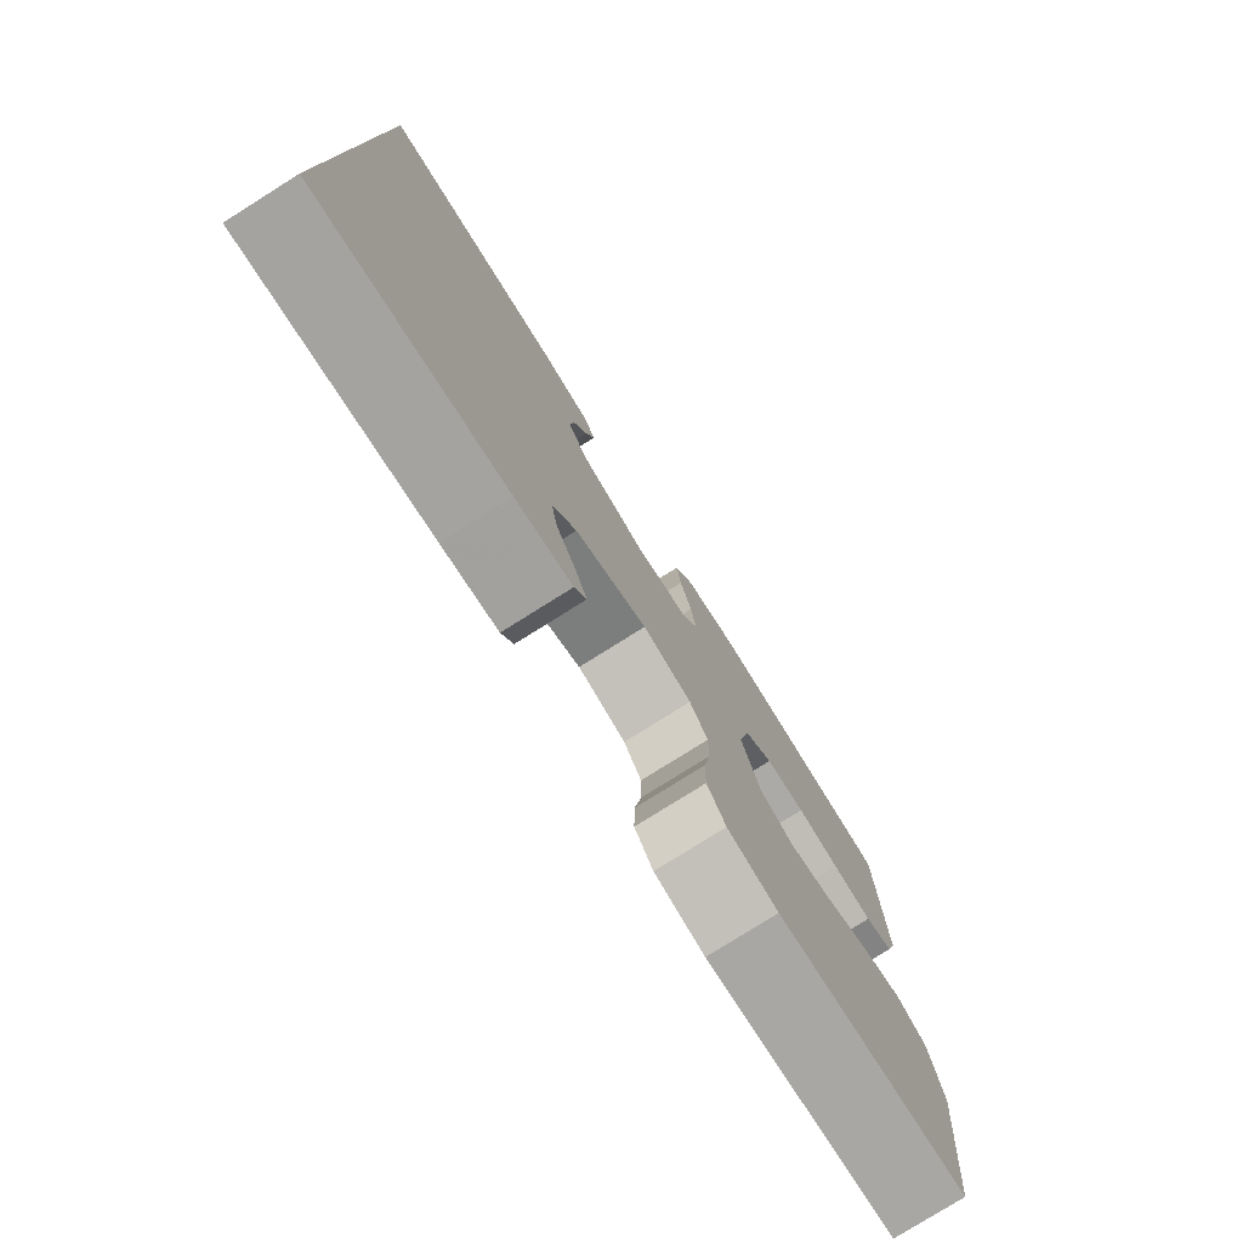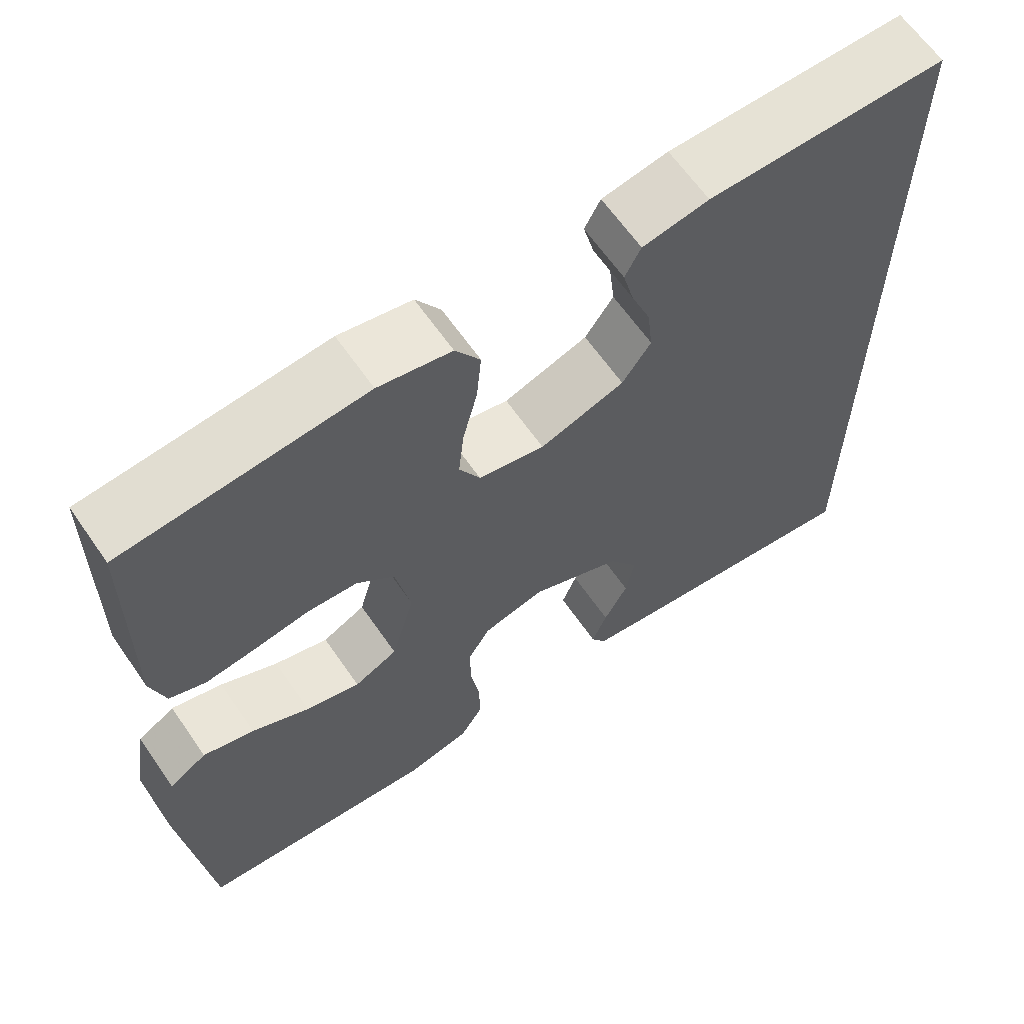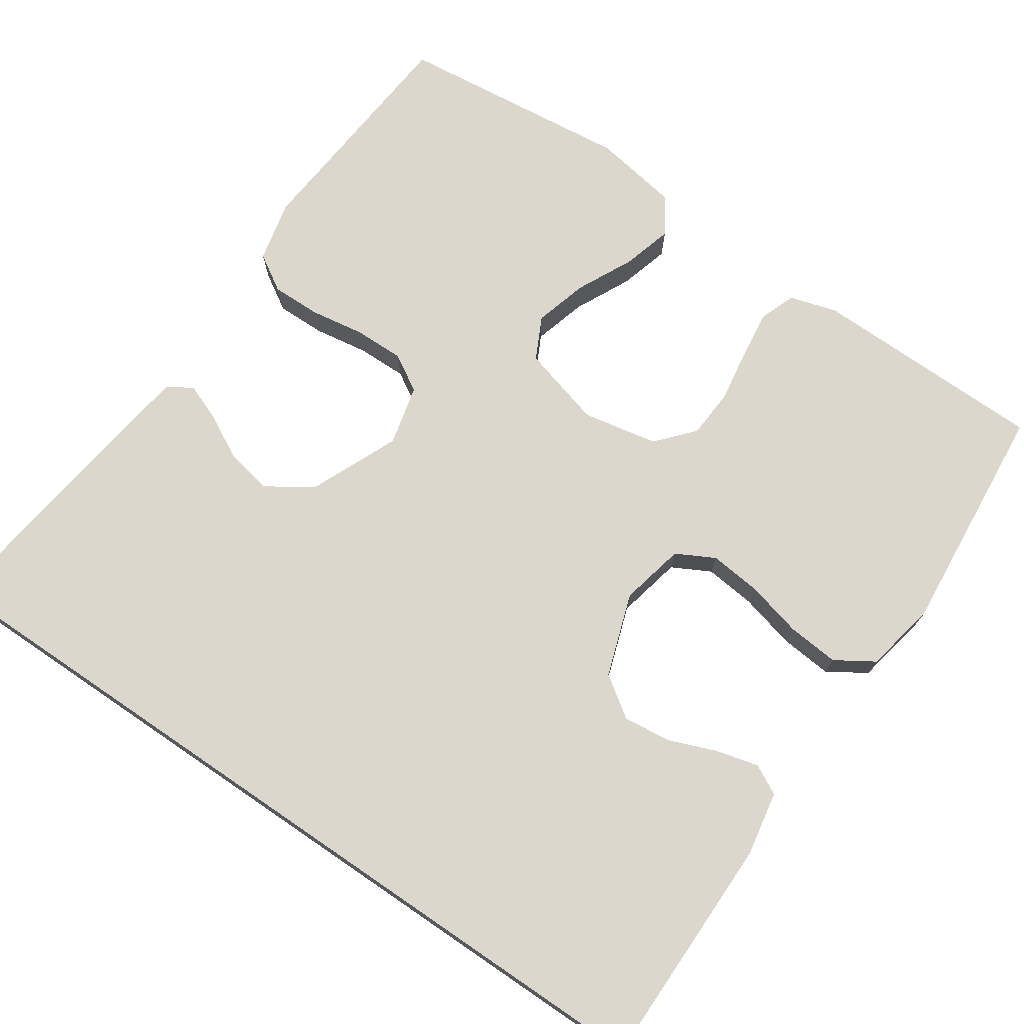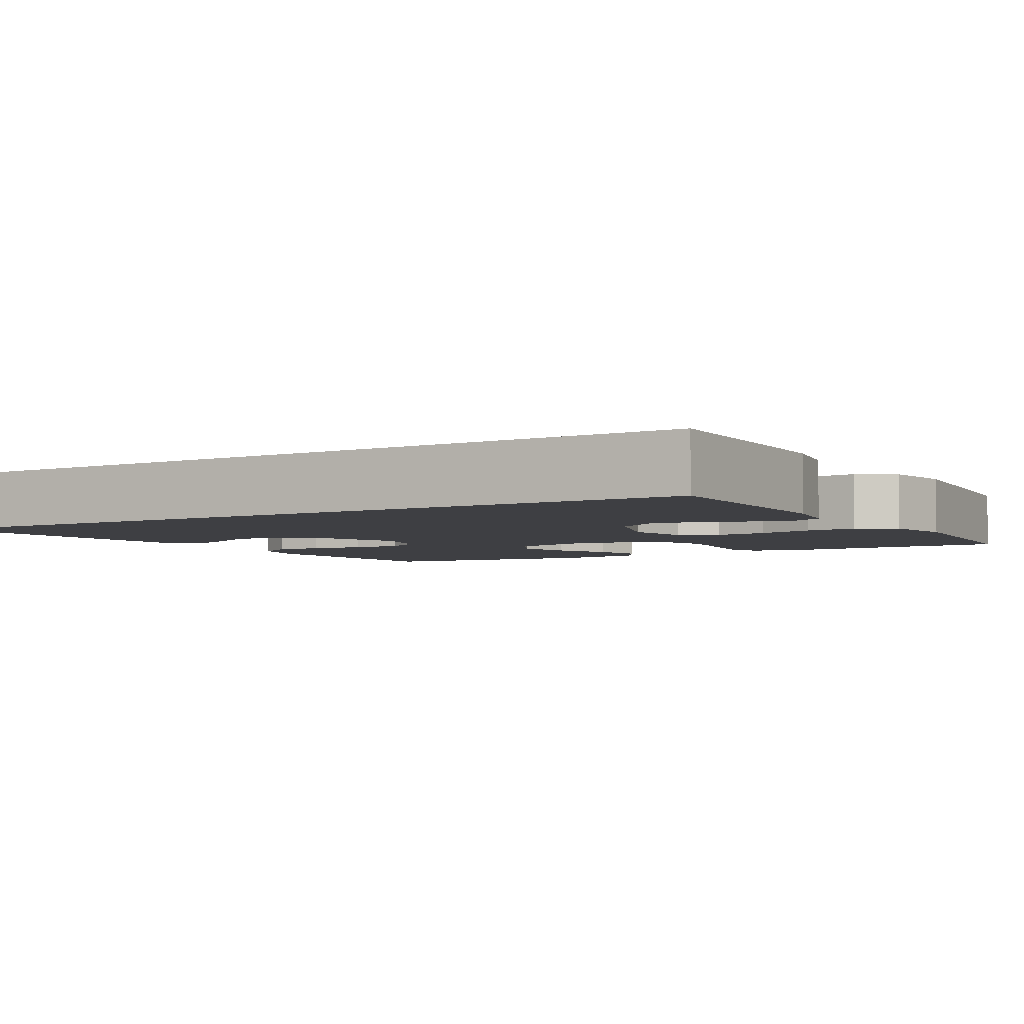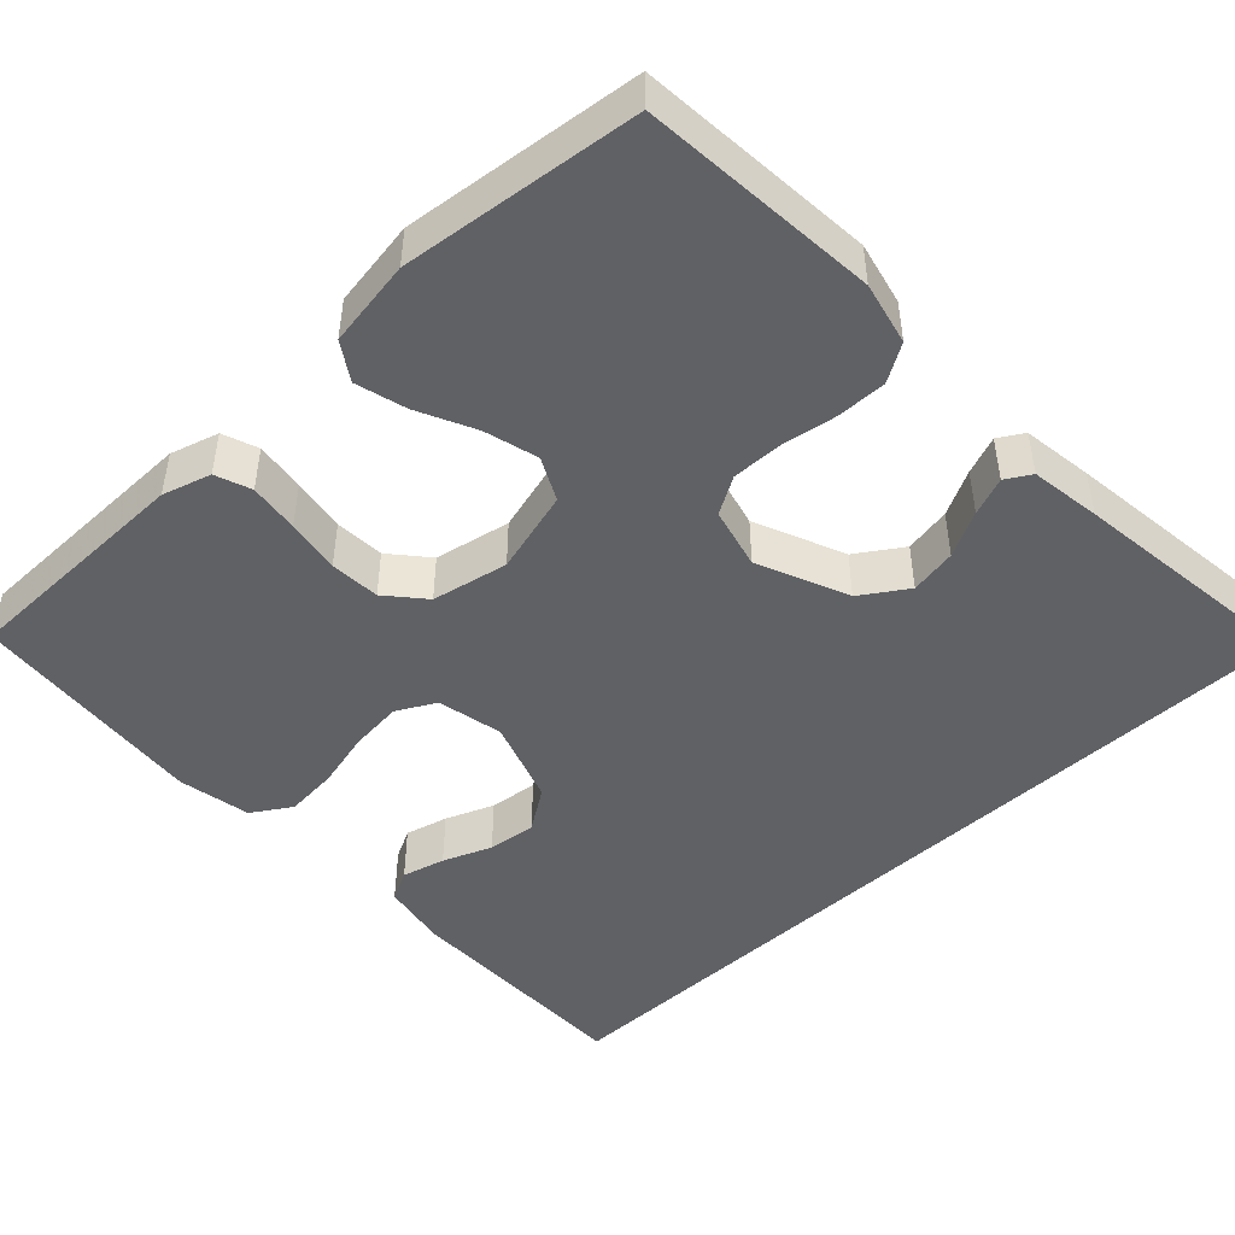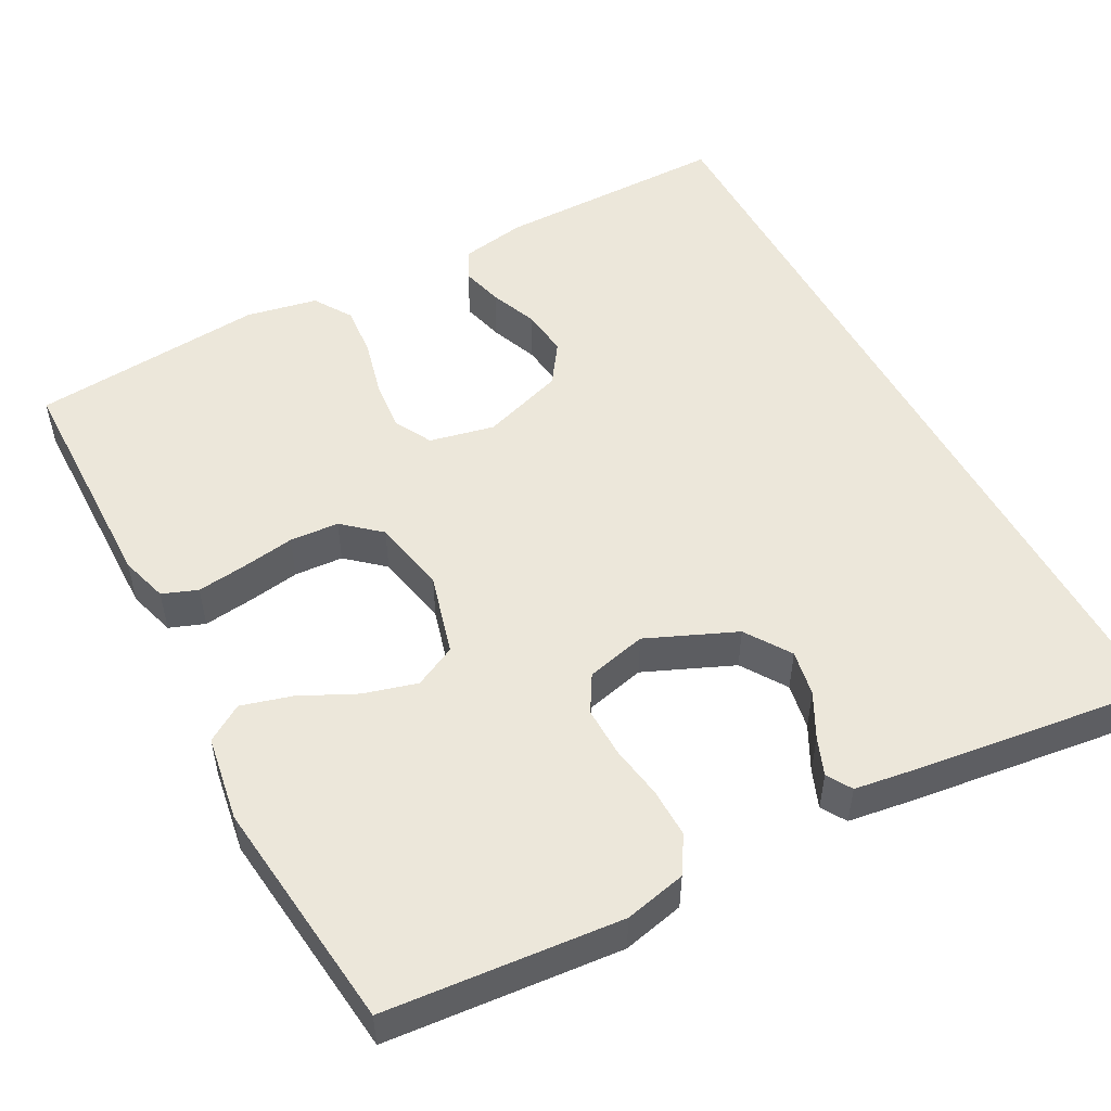
<metadata>
{"format":"obj","ext":"obj","renderer":"f3d","projection":"perspective","resolution":1024,"background":"white","views":[{"elev":-78.6,"azim":-57.9,"up":"+Z"},{"elev":63.9,"azim":145.3,"up":"+Z"},{"elev":73.2,"azim":-55.7,"up":"+Y"},{"elev":-4.2,"azim":-59.5,"up":"+Y"},{"elev":-47.2,"azim":133.0,"up":"+Y"},{"elev":51.6,"azim":151.8,"up":"+Y"}]}
</metadata>
<code>
v 0.5 0.07 -0.5
v 0.2 0.07 -0.526
v 0.121 0.07 -0.508
v 0.092 0.07 -0.461
v 0.093 0.07 -0.398
v 0.104 0.07 -0.329
v 0.105 0.07 -0.265
v 0.077 0.07 -0.218
v 0 0.07 -0.199
v -0.114 0.07 -0.248
v -0.152 0.07 -0.306
v -0.141 0.07 -0.365
v -0.111 0.07 -0.422
v -0.092 0.07 -0.47
v -0.111 0.07 -0.502
v -0.2 0.07 -0.515
v -0.5 0.07 -0.553
v -0.5 0.07 0.506
v -0.2 0.07 0.506
v -0.117 0.07 0.491
v -0.097 0.07 0.453
v -0.111 0.07 0.399
v -0.135 0.07 0.338
v -0.142 0.07 0.277
v -0.106 0.07 0.225
v 0 0.07 0.189
v 0.083 0.07 0.207
v 0.109 0.07 0.256
v 0.102 0.07 0.322
v 0.084 0.07 0.394
v 0.078 0.07 0.46
v 0.109 0.07 0.509
v 0.2 0.07 0.527
v 0.5 0.07 0.5
v 0.504 0.07 0.2
v 0.486 0.07 0.139
v 0.441 0.07 0.122
v 0.378 0.07 0.13
v 0.31 0.07 0.141
v 0.247 0.07 0.137
v 0.2 0.07 0.096
v 0.181 0.07 0
v 0.21 0.07 -0.105
v 0.264 0.07 -0.132
v 0.332 0.07 -0.113
v 0.404 0.07 -0.078
v 0.468 0.07 -0.06
v 0.515 0.07 -0.09
v 0.533 0.07 -0.2
v 0.5 0 -0.5
v 0.2 0 -0.526
v 0.121 0 -0.508
v 0.092 0 -0.461
v 0.093 0 -0.398
v 0.104 0 -0.329
v 0.105 0 -0.265
v 0.077 0 -0.218
v 0 0 -0.199
v -0.114 0 -0.248
v -0.152 0 -0.306
v -0.141 0 -0.365
v -0.111 0 -0.422
v -0.092 0 -0.47
v -0.111 0 -0.502
v -0.2 0 -0.515
v -0.5 0 -0.553
v -0.5 0 0.506
v -0.2 0 0.506
v -0.117 0 0.491
v -0.097 0 0.453
v -0.111 0 0.399
v -0.135 0 0.338
v -0.142 0 0.277
v -0.106 0 0.225
v 0 0 0.189
v 0.083 0 0.207
v 0.109 0 0.256
v 0.102 0 0.322
v 0.084 0 0.394
v 0.078 0 0.46
v 0.109 0 0.509
v 0.2 0 0.527
v 0.5 0 0.5
v 0.504 0 0.2
v 0.486 0 0.139
v 0.441 0 0.122
v 0.378 0 0.13
v 0.31 0 0.141
v 0.247 0 0.137
v 0.2 0 0.096
v 0.181 0 0
v 0.21 0 -0.105
v 0.264 0 -0.132
v 0.332 0 -0.113
v 0.404 0 -0.078
v 0.468 0 -0.06
v 0.515 0 -0.09
v 0.533 0 -0.2
f 45 46 47 48
f 44 45 48 49
f 36 37 38 39
f 34 35 36 39
f 34 39 40
f 33 34 40 41
f 29 30 31 32
f 28 29 32 33
f 20 21 22 23
f 18 19 20 23
f 18 23 24
f 17 18 24 25
f 12 13 14 15
f 12 15 16 17
f 3 4 5 6
f 3 6 7
f 2 3 7
f 44 49 1 2
f 43 44 2 7
f 42 43 7 8
f 28 33 41 42
f 27 28 42 8
f 26 27 8 9
f 25 26 9 10
f 17 25 10 11
f 11 12 17
f 97 96 95 94
f 98 97 94 93
f 88 87 86 85
f 88 85 84 83
f 89 88 83
f 90 89 83 82
f 81 80 79 78
f 82 81 78 77
f 72 71 70 69
f 72 69 68 67
f 73 72 67
f 74 73 67 66
f 64 63 62 61
f 66 65 64 61
f 55 54 53 52
f 56 55 52
f 56 52 51
f 51 50 98 93
f 56 51 93 92
f 57 56 92 91
f 91 90 82 77
f 57 91 77 76
f 58 57 76 75
f 59 58 75 74
f 60 59 74 66
f 66 61 60
f 1 50 51 2
f 2 51 52 3
f 3 52 53 4
f 4 53 54 5
f 5 54 55 6
f 6 55 56 7
f 7 56 57 8
f 8 57 58 9
f 9 58 59 10
f 10 59 60 11
f 11 60 61 12
f 12 61 62 13
f 13 62 63 14
f 14 63 64 15
f 15 64 65 16
f 16 65 66 17
f 17 66 67 18
f 18 67 68 19
f 19 68 69 20
f 20 69 70 21
f 21 70 71 22
f 22 71 72 23
f 23 72 73 24
f 24 73 74 25
f 25 74 75 26
f 26 75 76 27
f 27 76 77 28
f 28 77 78 29
f 29 78 79 30
f 30 79 80 31
f 31 80 81 32
f 32 81 82 33
f 33 82 83 34
f 34 83 84 35
f 35 84 85 36
f 36 85 86 37
f 37 86 87 38
f 38 87 88 39
f 39 88 89 40
f 40 89 90 41
f 41 90 91 42
f 42 91 92 43
f 43 92 93 44
f 44 93 94 45
f 45 94 95 46
f 46 95 96 47
f 47 96 97 48
f 48 97 98 49
f 49 98 50 1

</code>
